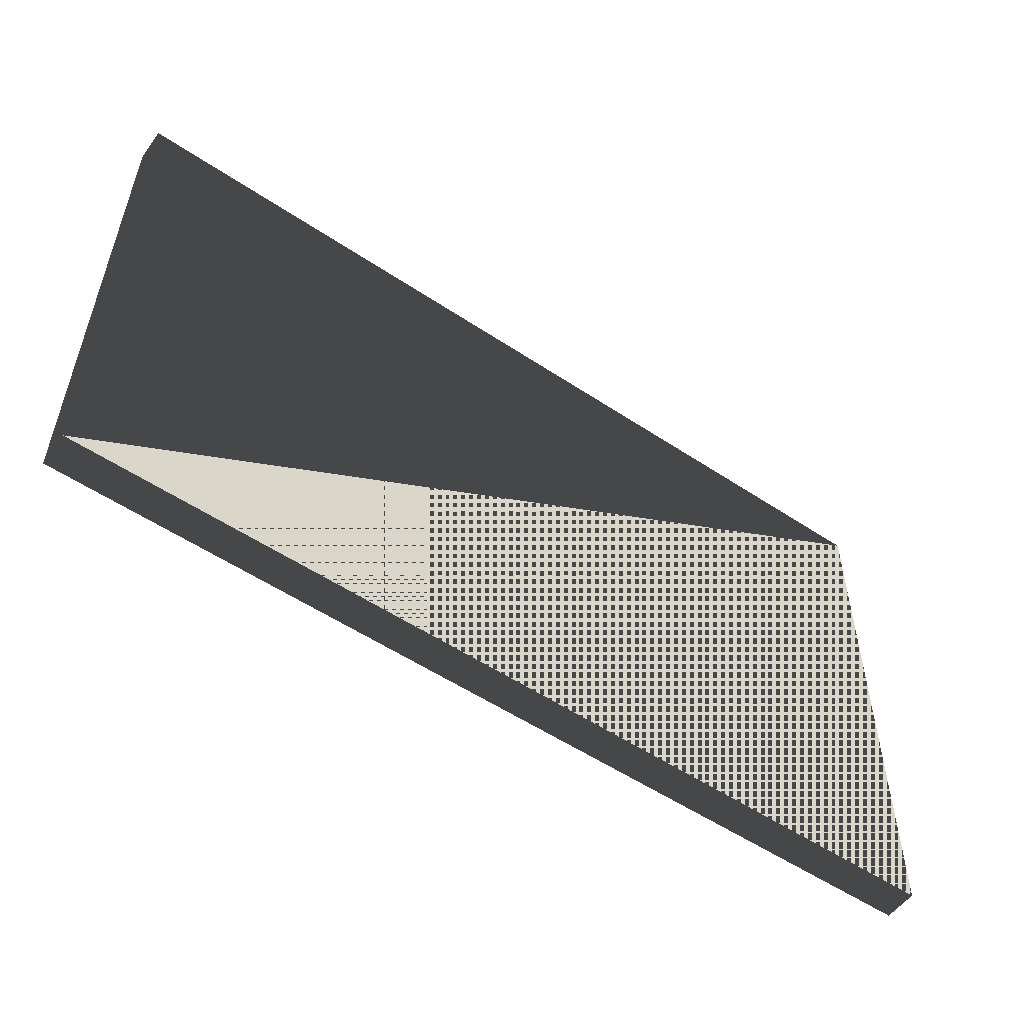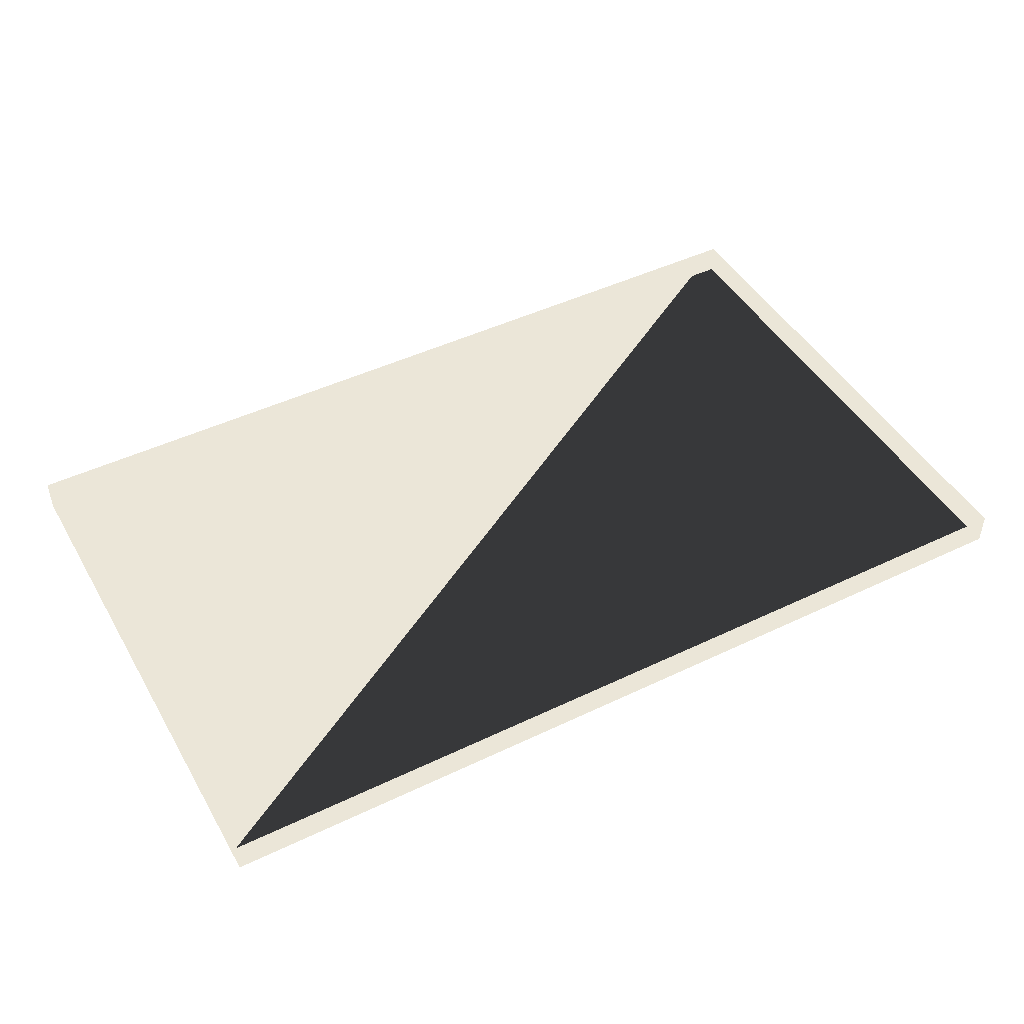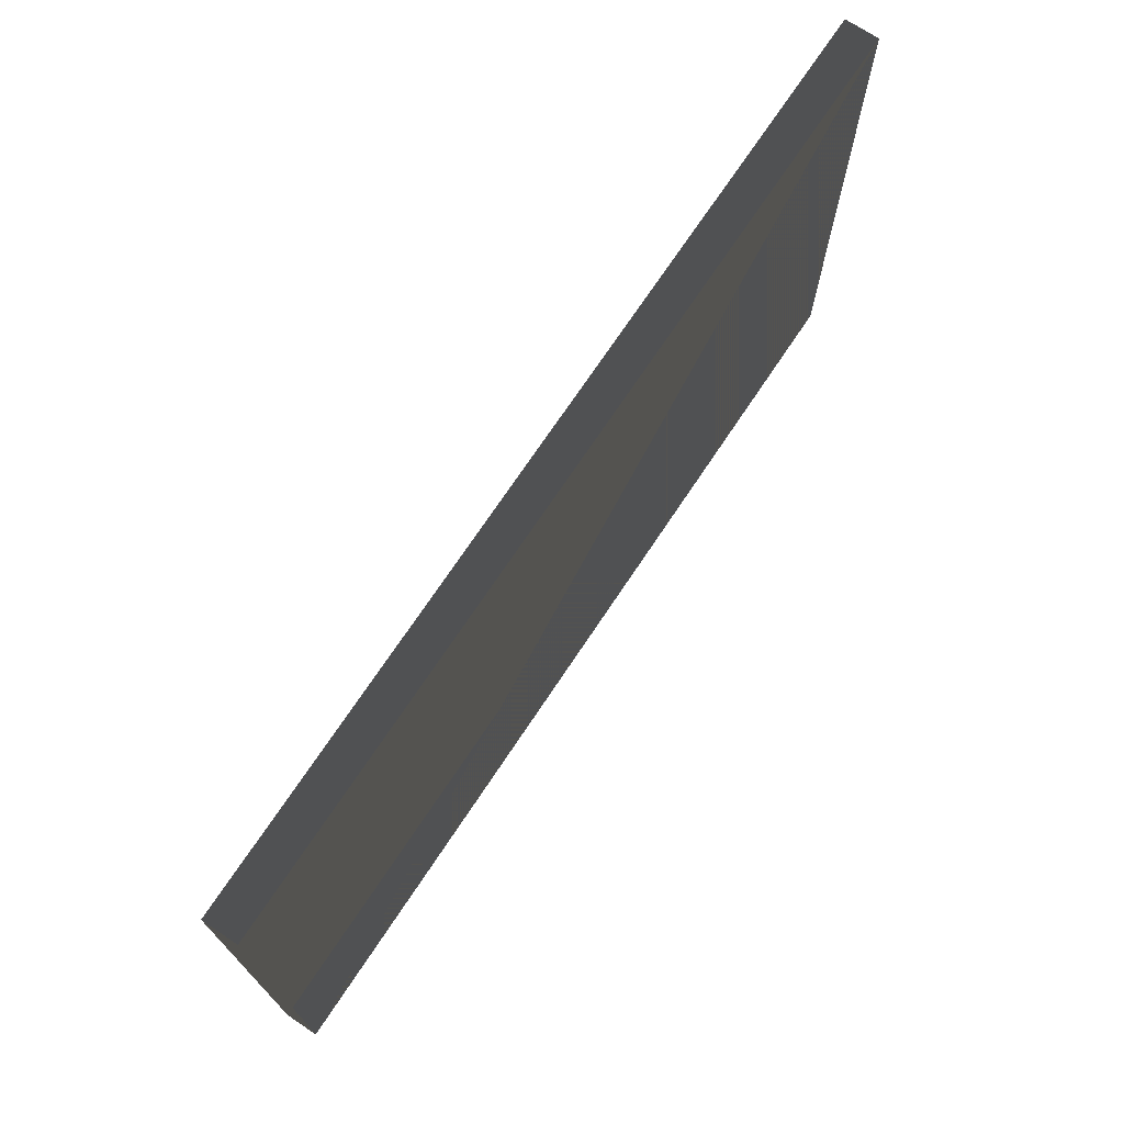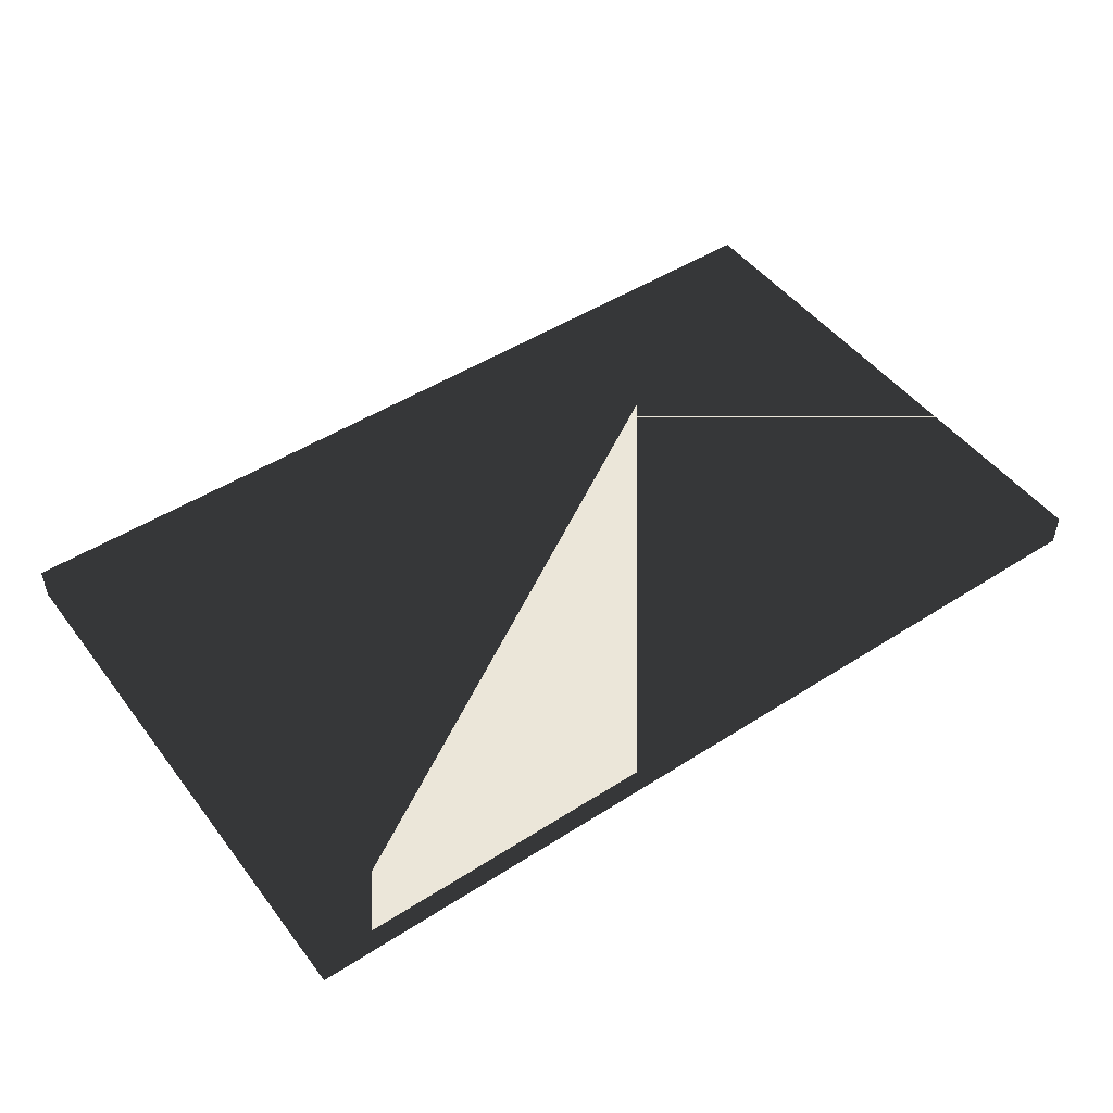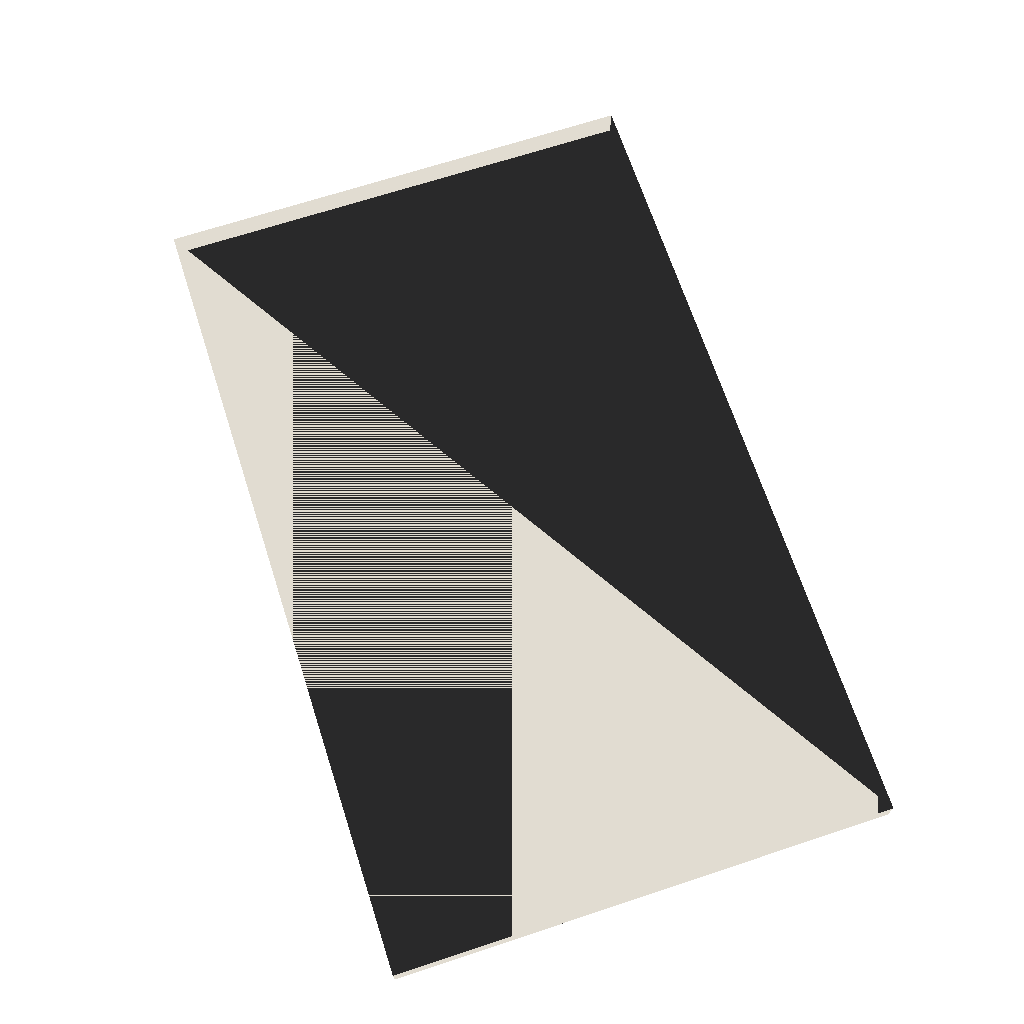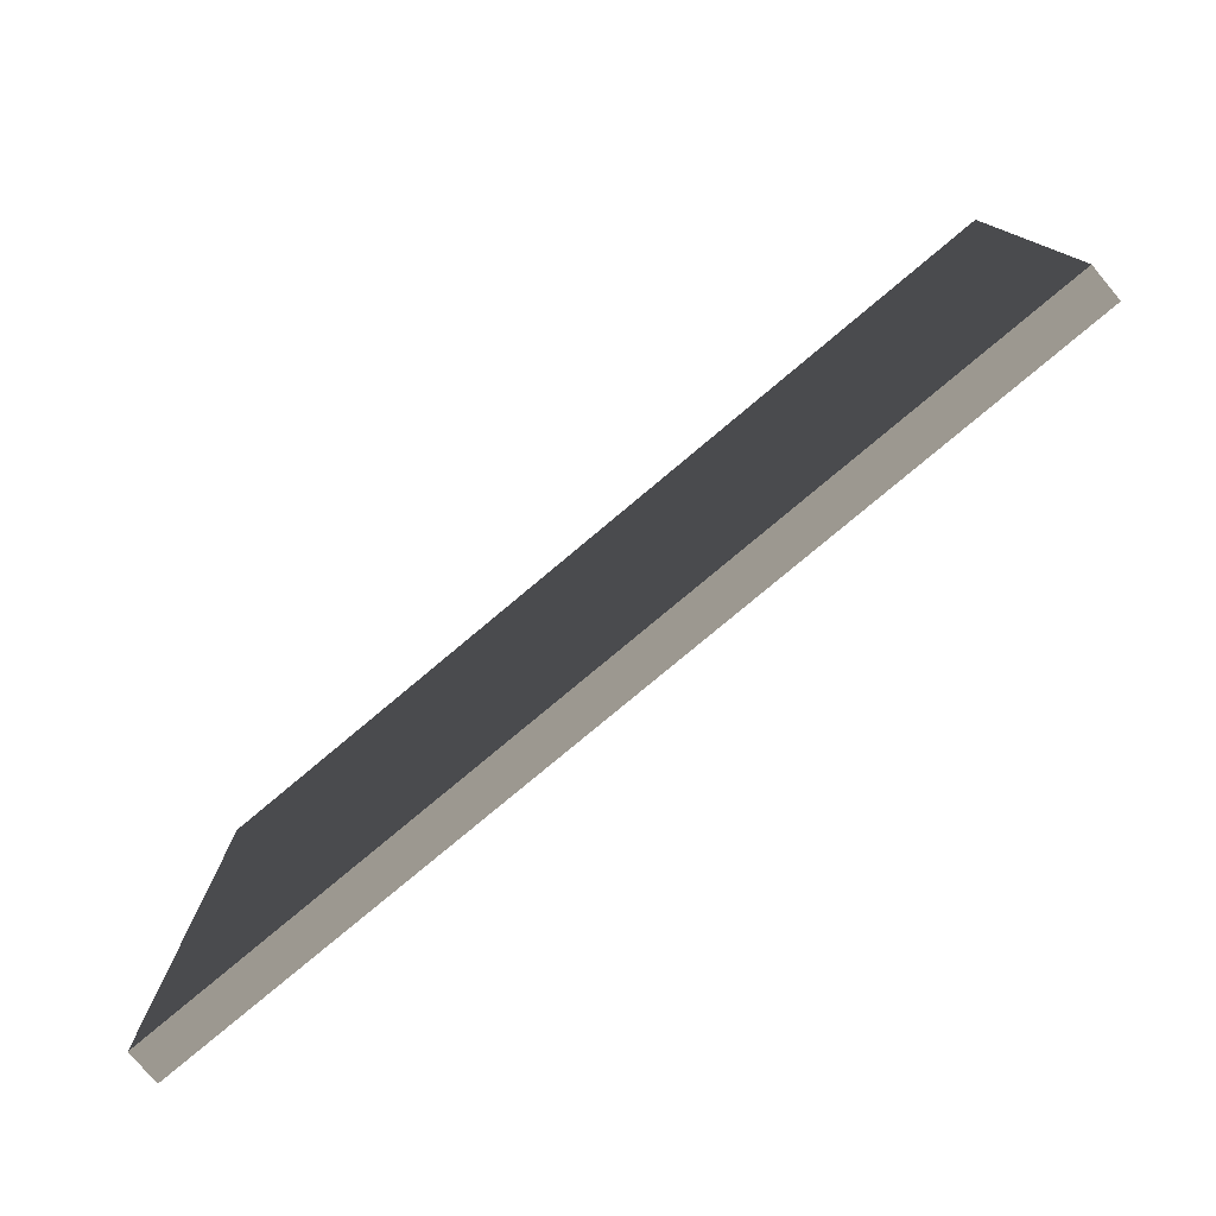
<metadata>
{"format":"obj","ext":"obj","renderer":"f3d","projection":"perspective","resolution":1024,"background":"white","views":[{"elev":-54.3,"azim":-35.3,"up":"+Y"},{"elev":46.2,"azim":151.3,"up":"+Z"},{"elev":71.7,"azim":-56.4,"up":"+Y"},{"elev":48.3,"azim":-35.6,"up":"+Z"},{"elev":69.1,"azim":71.8,"up":"+Z"},{"elev":-77.9,"azim":-140.0,"up":"+Y"}]}
</metadata>
<code>
v -0.4075 -0.25 -0.015
v 0.4075 -0.25 -0.015
v 0.4075 0.25 -0.015
v -0.4075 0.25 -0.015
v -0.4075 -0.25 0.015
v 0.4075 -0.25 0.015
v 0.4075 0.25 0.015
v -0.4075 0.25 0.015
f 1 2 3 4
f 5 6 7 6
f 1 5 8 4
f 2 6 7 3
f 1 2 6 5
f 4 3 7 8

</code>
